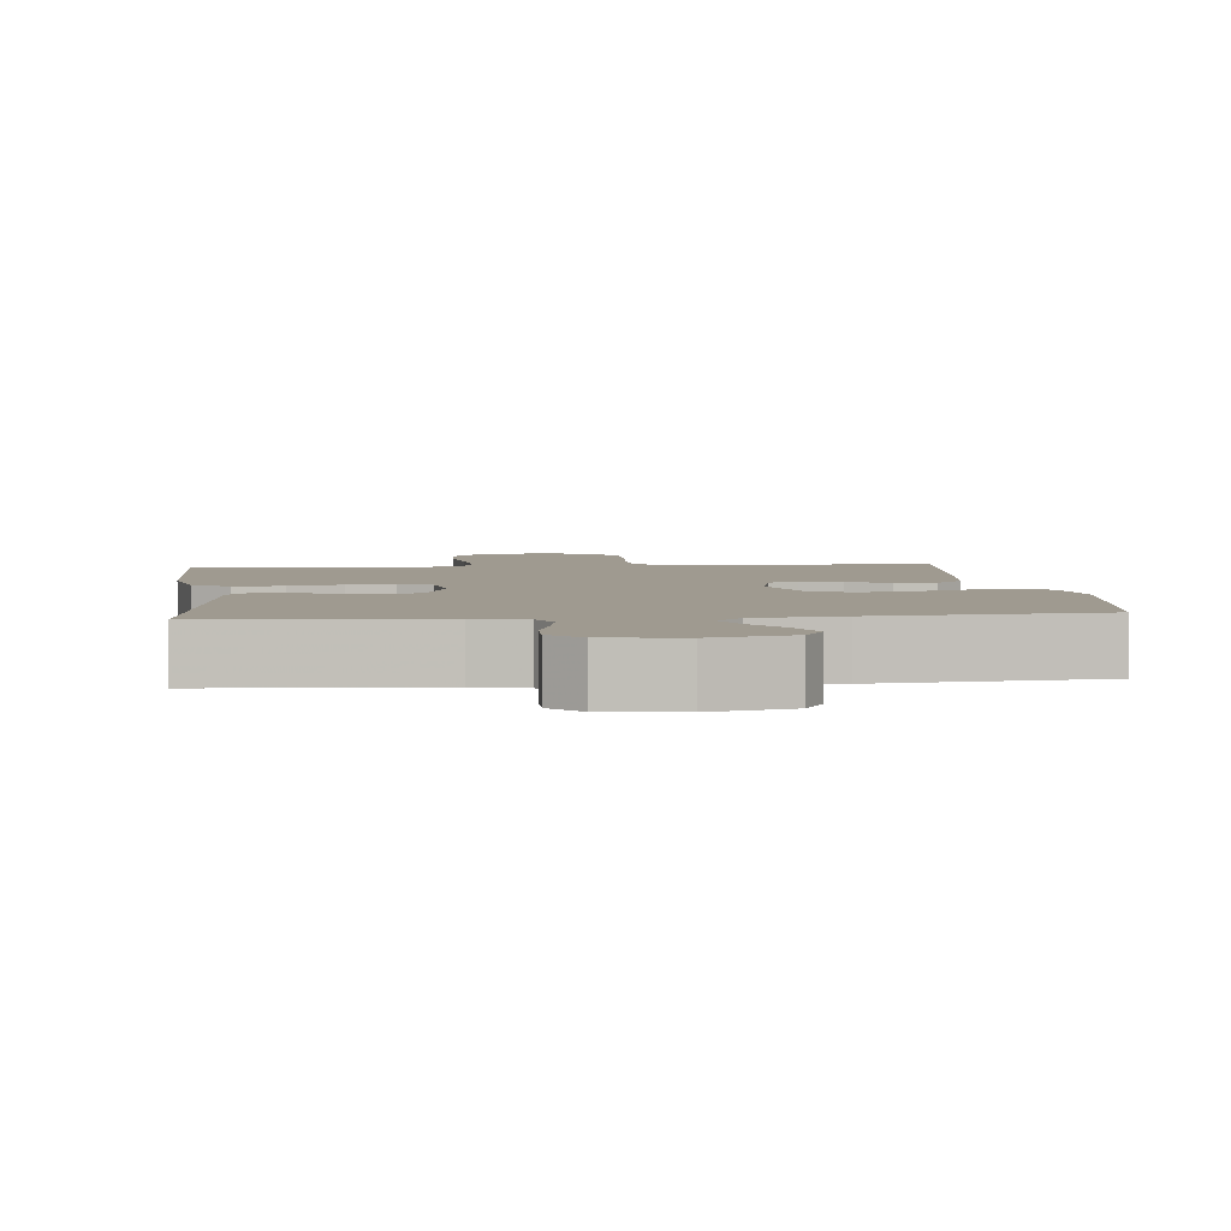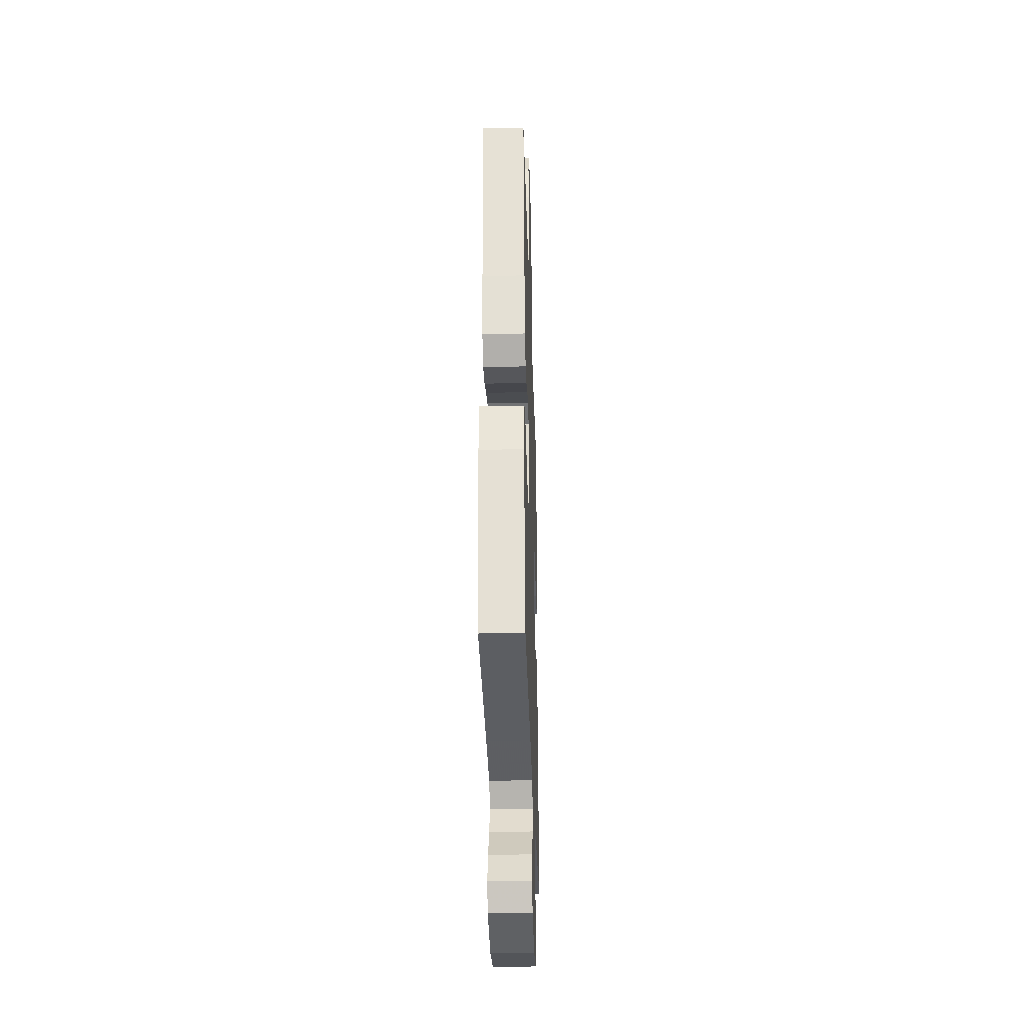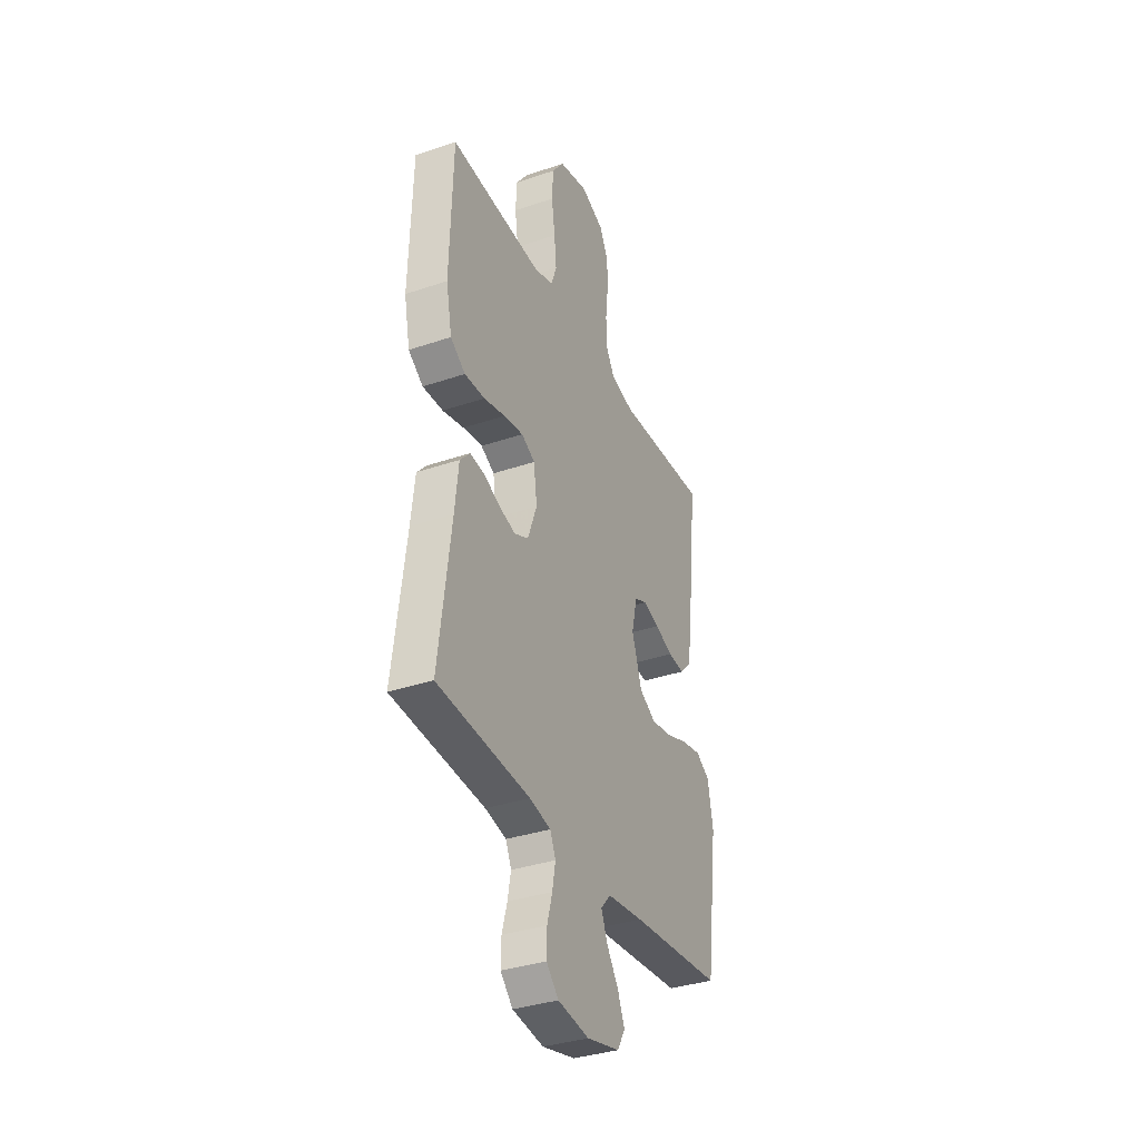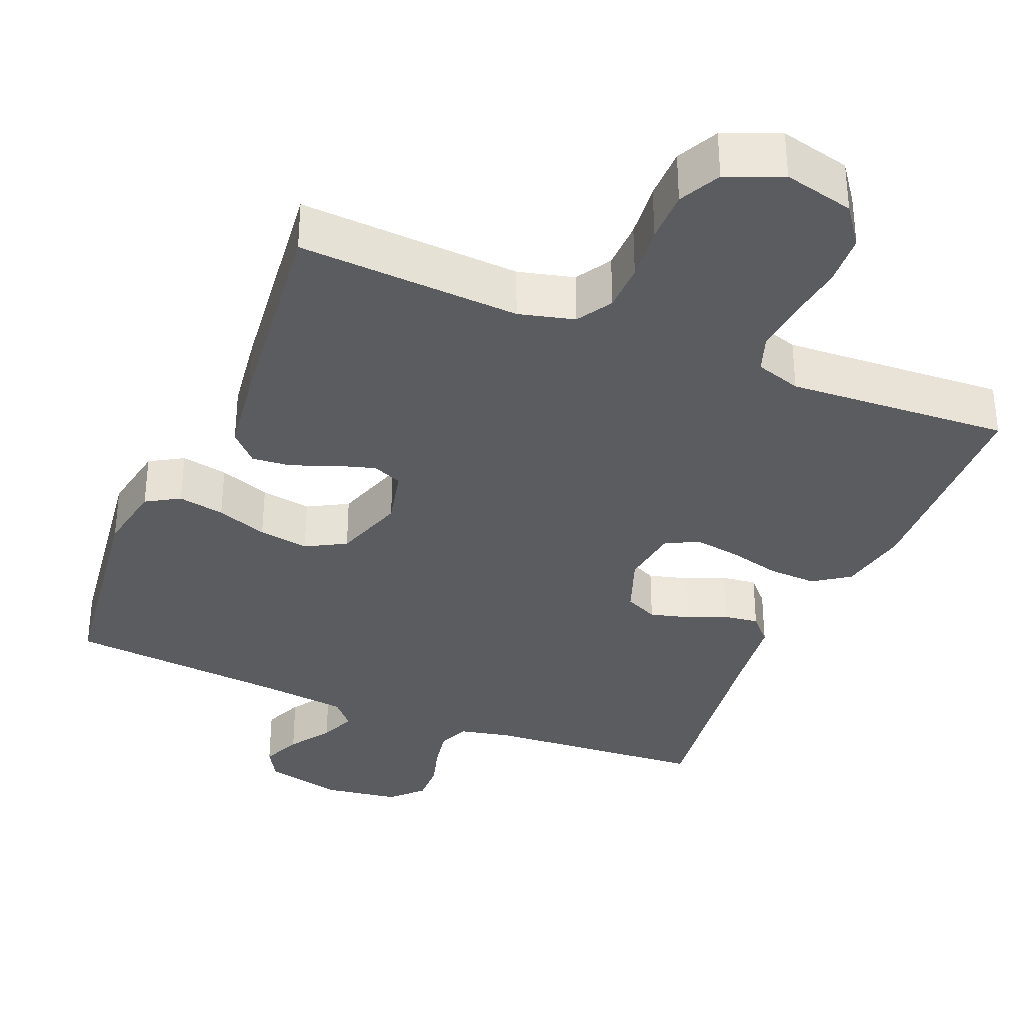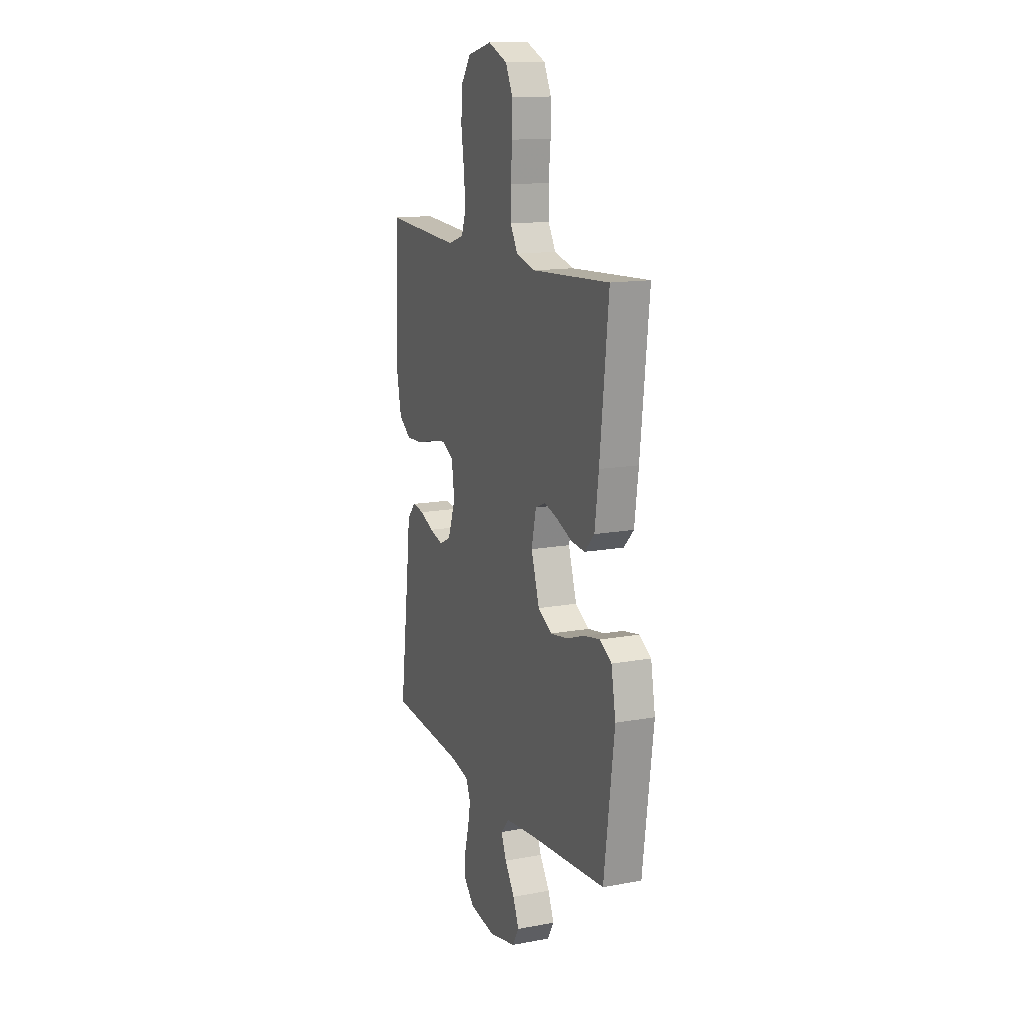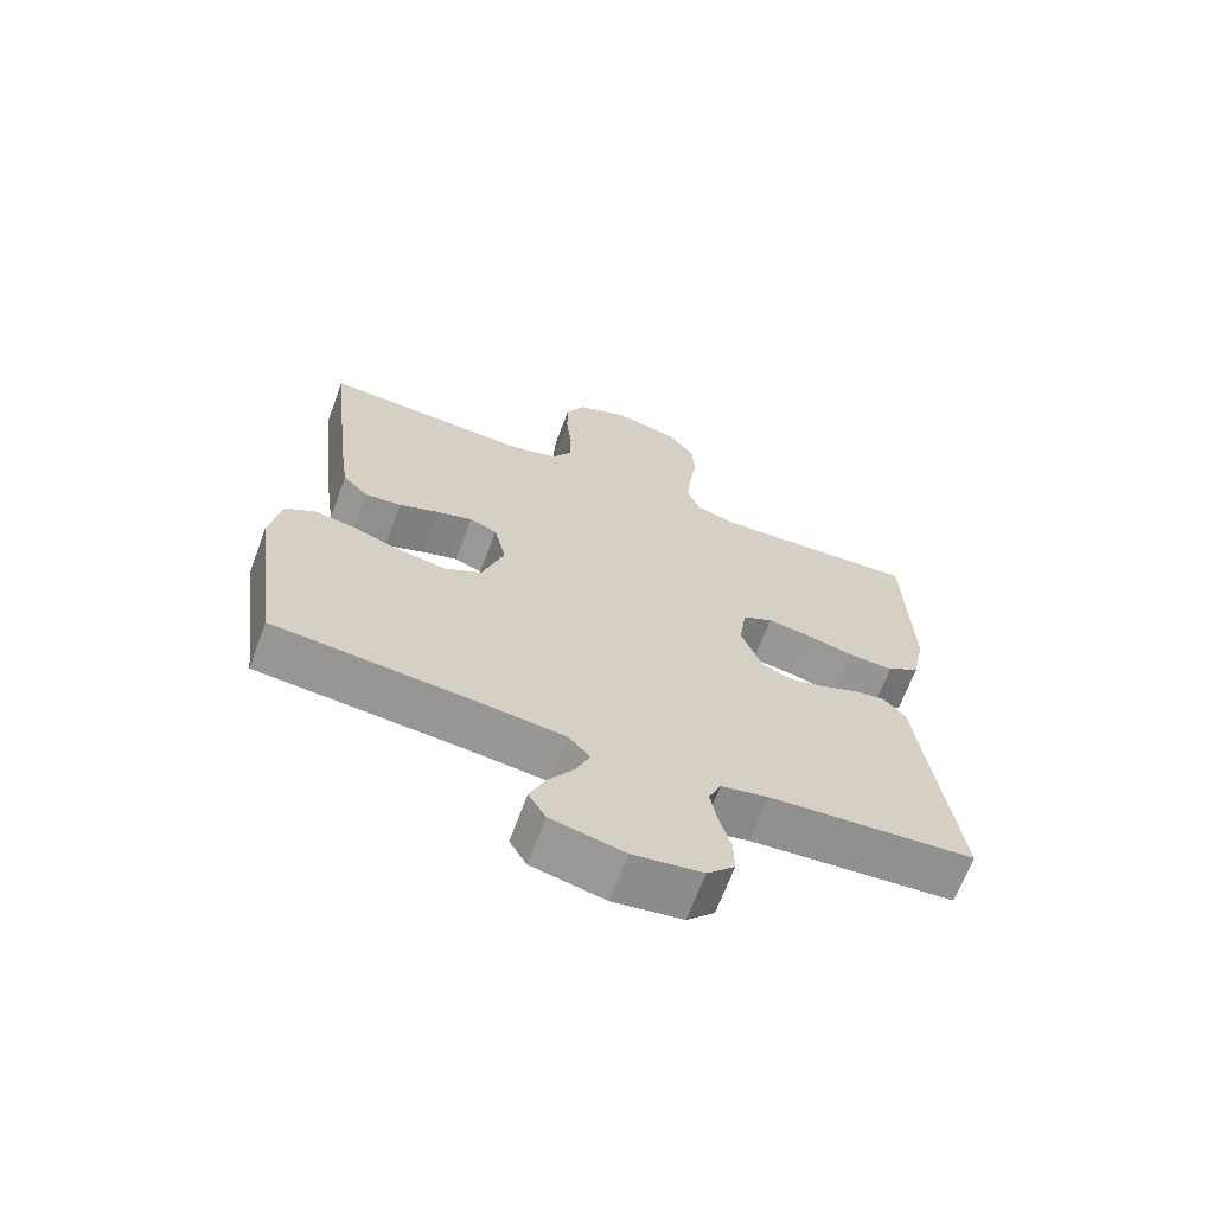
<metadata>
{"format":"obj","ext":"obj","renderer":"f3d","projection":"perspective","resolution":1024,"background":"white","views":[{"elev":3.9,"azim":173.6,"up":"+Y"},{"elev":-32.6,"azim":-88.2,"up":"+Z"},{"elev":-35.3,"azim":114.2,"up":"+Z"},{"elev":-34.6,"azim":-22.5,"up":"+Y"},{"elev":14.1,"azim":-112.1,"up":"+Z"},{"elev":-66.9,"azim":-20.3,"up":"+Z"}]}
</metadata>
<code>
v -0.5 0.07 0.5
v -0.2 0.07 0.482
v -0.125 0.07 0.501
v -0.096 0.07 0.549
v -0.095 0.07 0.615
v -0.103 0.07 0.69
v -0.103 0.07 0.76
v -0.075 0.07 0.816
v 0 0.07 0.847
v 0.095 0.07 0.824
v 0.134 0.07 0.771
v 0.138 0.07 0.7
v 0.127 0.07 0.623
v 0.12 0.07 0.554
v 0.138 0.07 0.503
v 0.2 0.07 0.483
v 0.5 0.07 0.5
v 0.509 0.07 0.2
v 0.49 0.07 0.105
v 0.442 0.07 0.071
v 0.376 0.07 0.074
v 0.306 0.07 0.092
v 0.243 0.07 0.102
v 0.199 0.07 0.079
v 0.188 0.07 0
v 0.218 0.07 -0.081
v 0.263 0.07 -0.102
v 0.316 0.07 -0.088
v 0.369 0.07 -0.065
v 0.416 0.07 -0.059
v 0.449 0.07 -0.095
v 0.461 0.07 -0.2
v 0.5 0.07 -0.5
v 0.2 0.07 -0.522
v 0.131 0.07 -0.537
v 0.113 0.07 -0.578
v 0.123 0.07 -0.633
v 0.14 0.07 -0.693
v 0.141 0.07 -0.748
v 0.101 0.07 -0.789
v 0 0.07 -0.804
v -0.107 0.07 -0.779
v -0.132 0.07 -0.736
v -0.109 0.07 -0.682
v -0.071 0.07 -0.626
v -0.051 0.07 -0.577
v -0.083 0.07 -0.541
v -0.2 0.07 -0.527
v -0.5 0.07 -0.5
v -0.54 0.07 -0.2
v -0.523 0.07 -0.106
v -0.478 0.07 -0.079
v -0.415 0.07 -0.091
v -0.346 0.07 -0.116
v -0.278 0.07 -0.127
v -0.224 0.07 -0.097
v -0.192 0.07 0
v -0.21 0.07 0.078
v -0.25 0.07 0.095
v -0.303 0.07 0.079
v -0.361 0.07 0.056
v -0.414 0.07 0.051
v -0.452 0.07 0.09
v -0.467 0.07 0.2
v -0.5 0 0.5
v -0.2 0 0.482
v -0.125 0 0.501
v -0.096 0 0.549
v -0.095 0 0.615
v -0.103 0 0.69
v -0.103 0 0.76
v -0.075 0 0.816
v 0 0 0.847
v 0.095 0 0.824
v 0.134 0 0.771
v 0.138 0 0.7
v 0.127 0 0.623
v 0.12 0 0.554
v 0.138 0 0.503
v 0.2 0 0.483
v 0.5 0 0.5
v 0.509 0 0.2
v 0.49 0 0.105
v 0.442 0 0.071
v 0.376 0 0.074
v 0.306 0 0.092
v 0.243 0 0.102
v 0.199 0 0.079
v 0.188 0 0
v 0.218 0 -0.081
v 0.263 0 -0.102
v 0.316 0 -0.088
v 0.369 0 -0.065
v 0.416 0 -0.059
v 0.449 0 -0.095
v 0.461 0 -0.2
v 0.5 0 -0.5
v 0.2 0 -0.522
v 0.131 0 -0.537
v 0.113 0 -0.578
v 0.123 0 -0.633
v 0.14 0 -0.693
v 0.141 0 -0.748
v 0.101 0 -0.789
v 0 0 -0.804
v -0.107 0 -0.779
v -0.132 0 -0.736
v -0.109 0 -0.682
v -0.071 0 -0.626
v -0.051 0 -0.577
v -0.083 0 -0.541
v -0.2 0 -0.527
v -0.5 0 -0.5
v -0.54 0 -0.2
v -0.523 0 -0.106
v -0.478 0 -0.079
v -0.415 0 -0.091
v -0.346 0 -0.116
v -0.278 0 -0.127
v -0.224 0 -0.097
v -0.192 0 0
v -0.21 0 0.078
v -0.25 0 0.095
v -0.303 0 0.079
v -0.361 0 0.056
v -0.414 0 0.051
v -0.452 0 0.09
v -0.467 0 0.2
f 64 1 2
f 63 64 2
f 62 63 2
f 61 62 2
f 60 61 2
f 59 60 2 3
f 58 59 3 4
f 57 58 4
f 52 53 54
f 51 52 54
f 50 51 54
f 49 50 54
f 48 49 54
f 47 48 54 55
f 46 47 55 56
f 43 44 45
f 42 43 45
f 41 42 45
f 40 41 45
f 39 40 45
f 38 39 45
f 37 38 45
f 36 37 45 46
f 46 56 57
f 36 46 57
f 35 36 57
f 32 33 34
f 32 34 35
f 31 32 35
f 30 31 35
f 29 30 35
f 28 29 35
f 20 21 22
f 19 20 22
f 18 19 22
f 17 18 22
f 16 17 22
f 15 16 22 23
f 14 15 23 24
f 11 12 13
f 10 11 13
f 9 10 13
f 8 9 13
f 7 8 13
f 6 7 13
f 5 6 13
f 4 5 13 14
f 14 24 25
f 4 14 25
f 57 4 25
f 27 28 35
f 26 27 35 57
f 25 26 57
f 66 65 128
f 66 128 127
f 66 127 126
f 66 126 125
f 66 125 124
f 67 66 124 123
f 68 67 123 122
f 68 122 121
f 118 117 116
f 118 116 115
f 118 115 114
f 118 114 113
f 118 113 112
f 119 118 112 111
f 120 119 111 110
f 109 108 107
f 109 107 106
f 109 106 105
f 109 105 104
f 109 104 103
f 109 103 102
f 109 102 101
f 110 109 101 100
f 121 120 110
f 121 110 100
f 121 100 99
f 98 97 96
f 99 98 96
f 99 96 95
f 99 95 94
f 99 94 93
f 99 93 92
f 86 85 84
f 86 84 83
f 86 83 82
f 86 82 81
f 86 81 80
f 87 86 80 79
f 88 87 79 78
f 77 76 75
f 77 75 74
f 77 74 73
f 77 73 72
f 77 72 71
f 77 71 70
f 77 70 69
f 78 77 69 68
f 89 88 78
f 89 78 68
f 89 68 121
f 99 92 91
f 121 99 91 90
f 121 90 89
f 1 65 66 2
f 2 66 67 3
f 3 67 68 4
f 4 68 69 5
f 5 69 70 6
f 6 70 71 7
f 7 71 72 8
f 8 72 73 9
f 9 73 74 10
f 10 74 75 11
f 11 75 76 12
f 12 76 77 13
f 13 77 78 14
f 14 78 79 15
f 15 79 80 16
f 16 80 81 17
f 17 81 82 18
f 18 82 83 19
f 19 83 84 20
f 20 84 85 21
f 21 85 86 22
f 22 86 87 23
f 23 87 88 24
f 24 88 89 25
f 25 89 90 26
f 26 90 91 27
f 27 91 92 28
f 28 92 93 29
f 29 93 94 30
f 30 94 95 31
f 31 95 96 32
f 32 96 97 33
f 33 97 98 34
f 34 98 99 35
f 35 99 100 36
f 36 100 101 37
f 37 101 102 38
f 38 102 103 39
f 39 103 104 40
f 40 104 105 41
f 41 105 106 42
f 42 106 107 43
f 43 107 108 44
f 44 108 109 45
f 45 109 110 46
f 46 110 111 47
f 47 111 112 48
f 48 112 113 49
f 49 113 114 50
f 50 114 115 51
f 51 115 116 52
f 52 116 117 53
f 53 117 118 54
f 54 118 119 55
f 55 119 120 56
f 56 120 121 57
f 57 121 122 58
f 58 122 123 59
f 59 123 124 60
f 60 124 125 61
f 61 125 126 62
f 62 126 127 63
f 63 127 128 64
f 64 128 65 1

</code>
